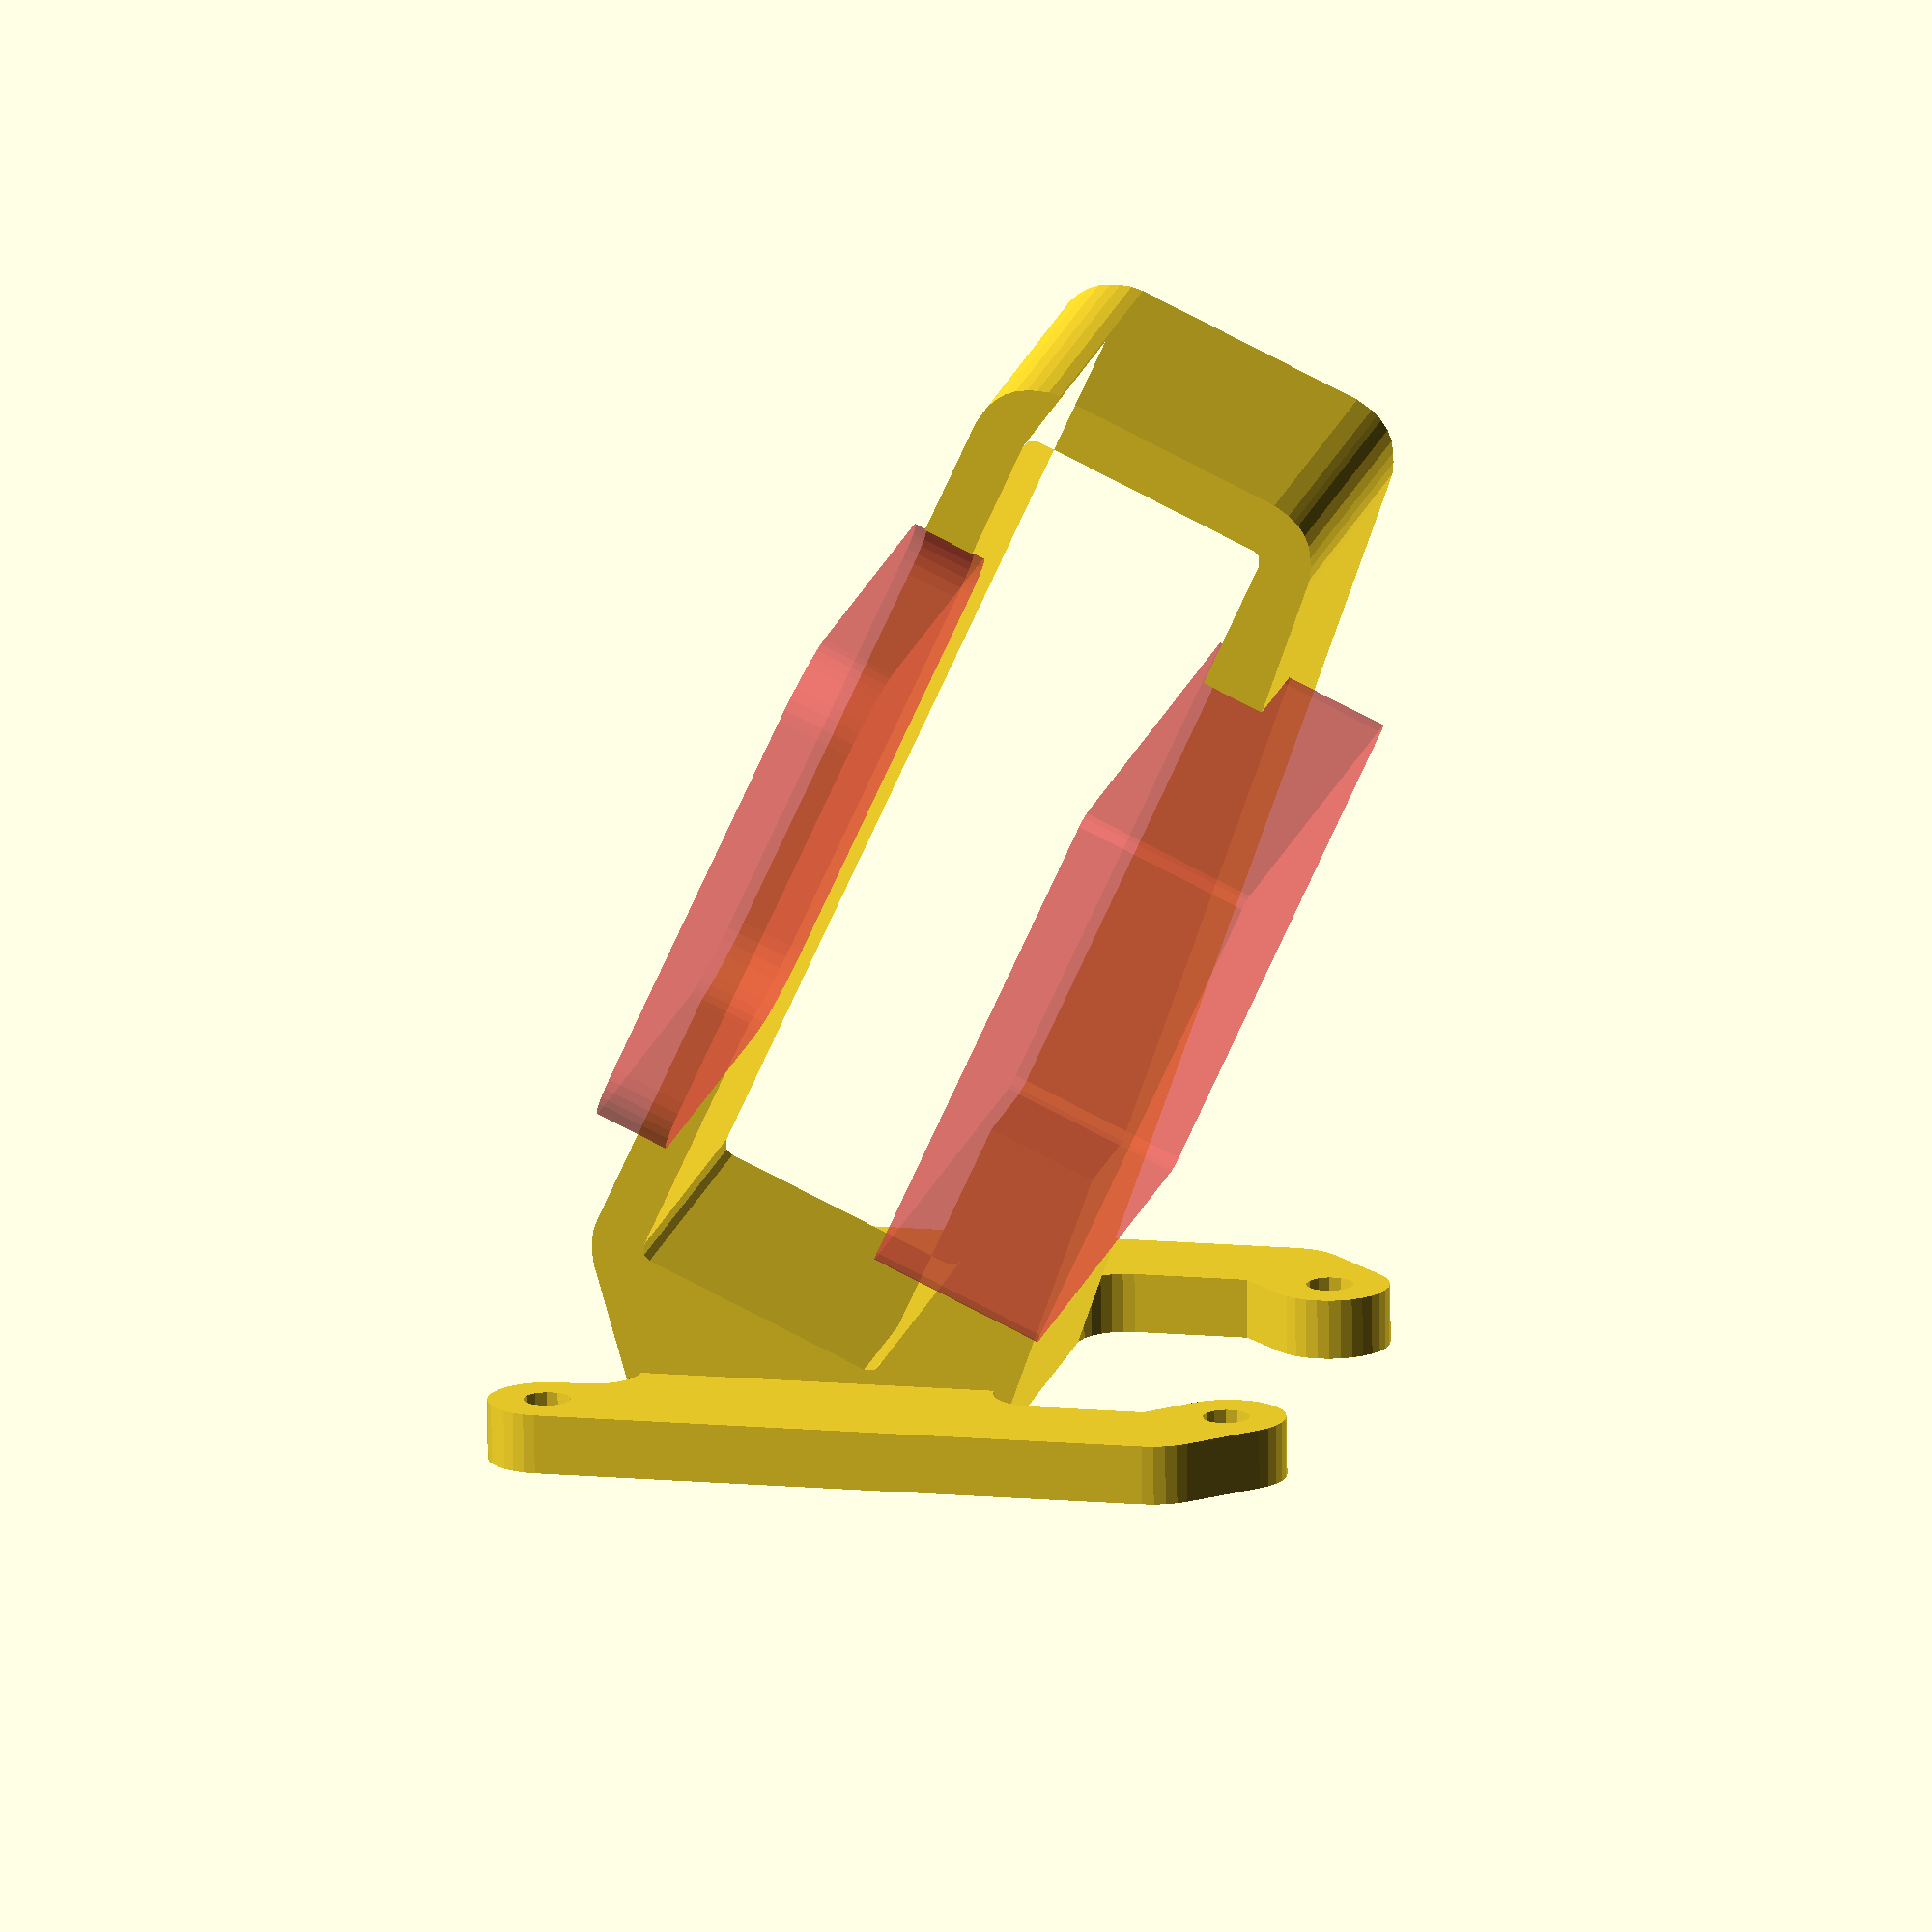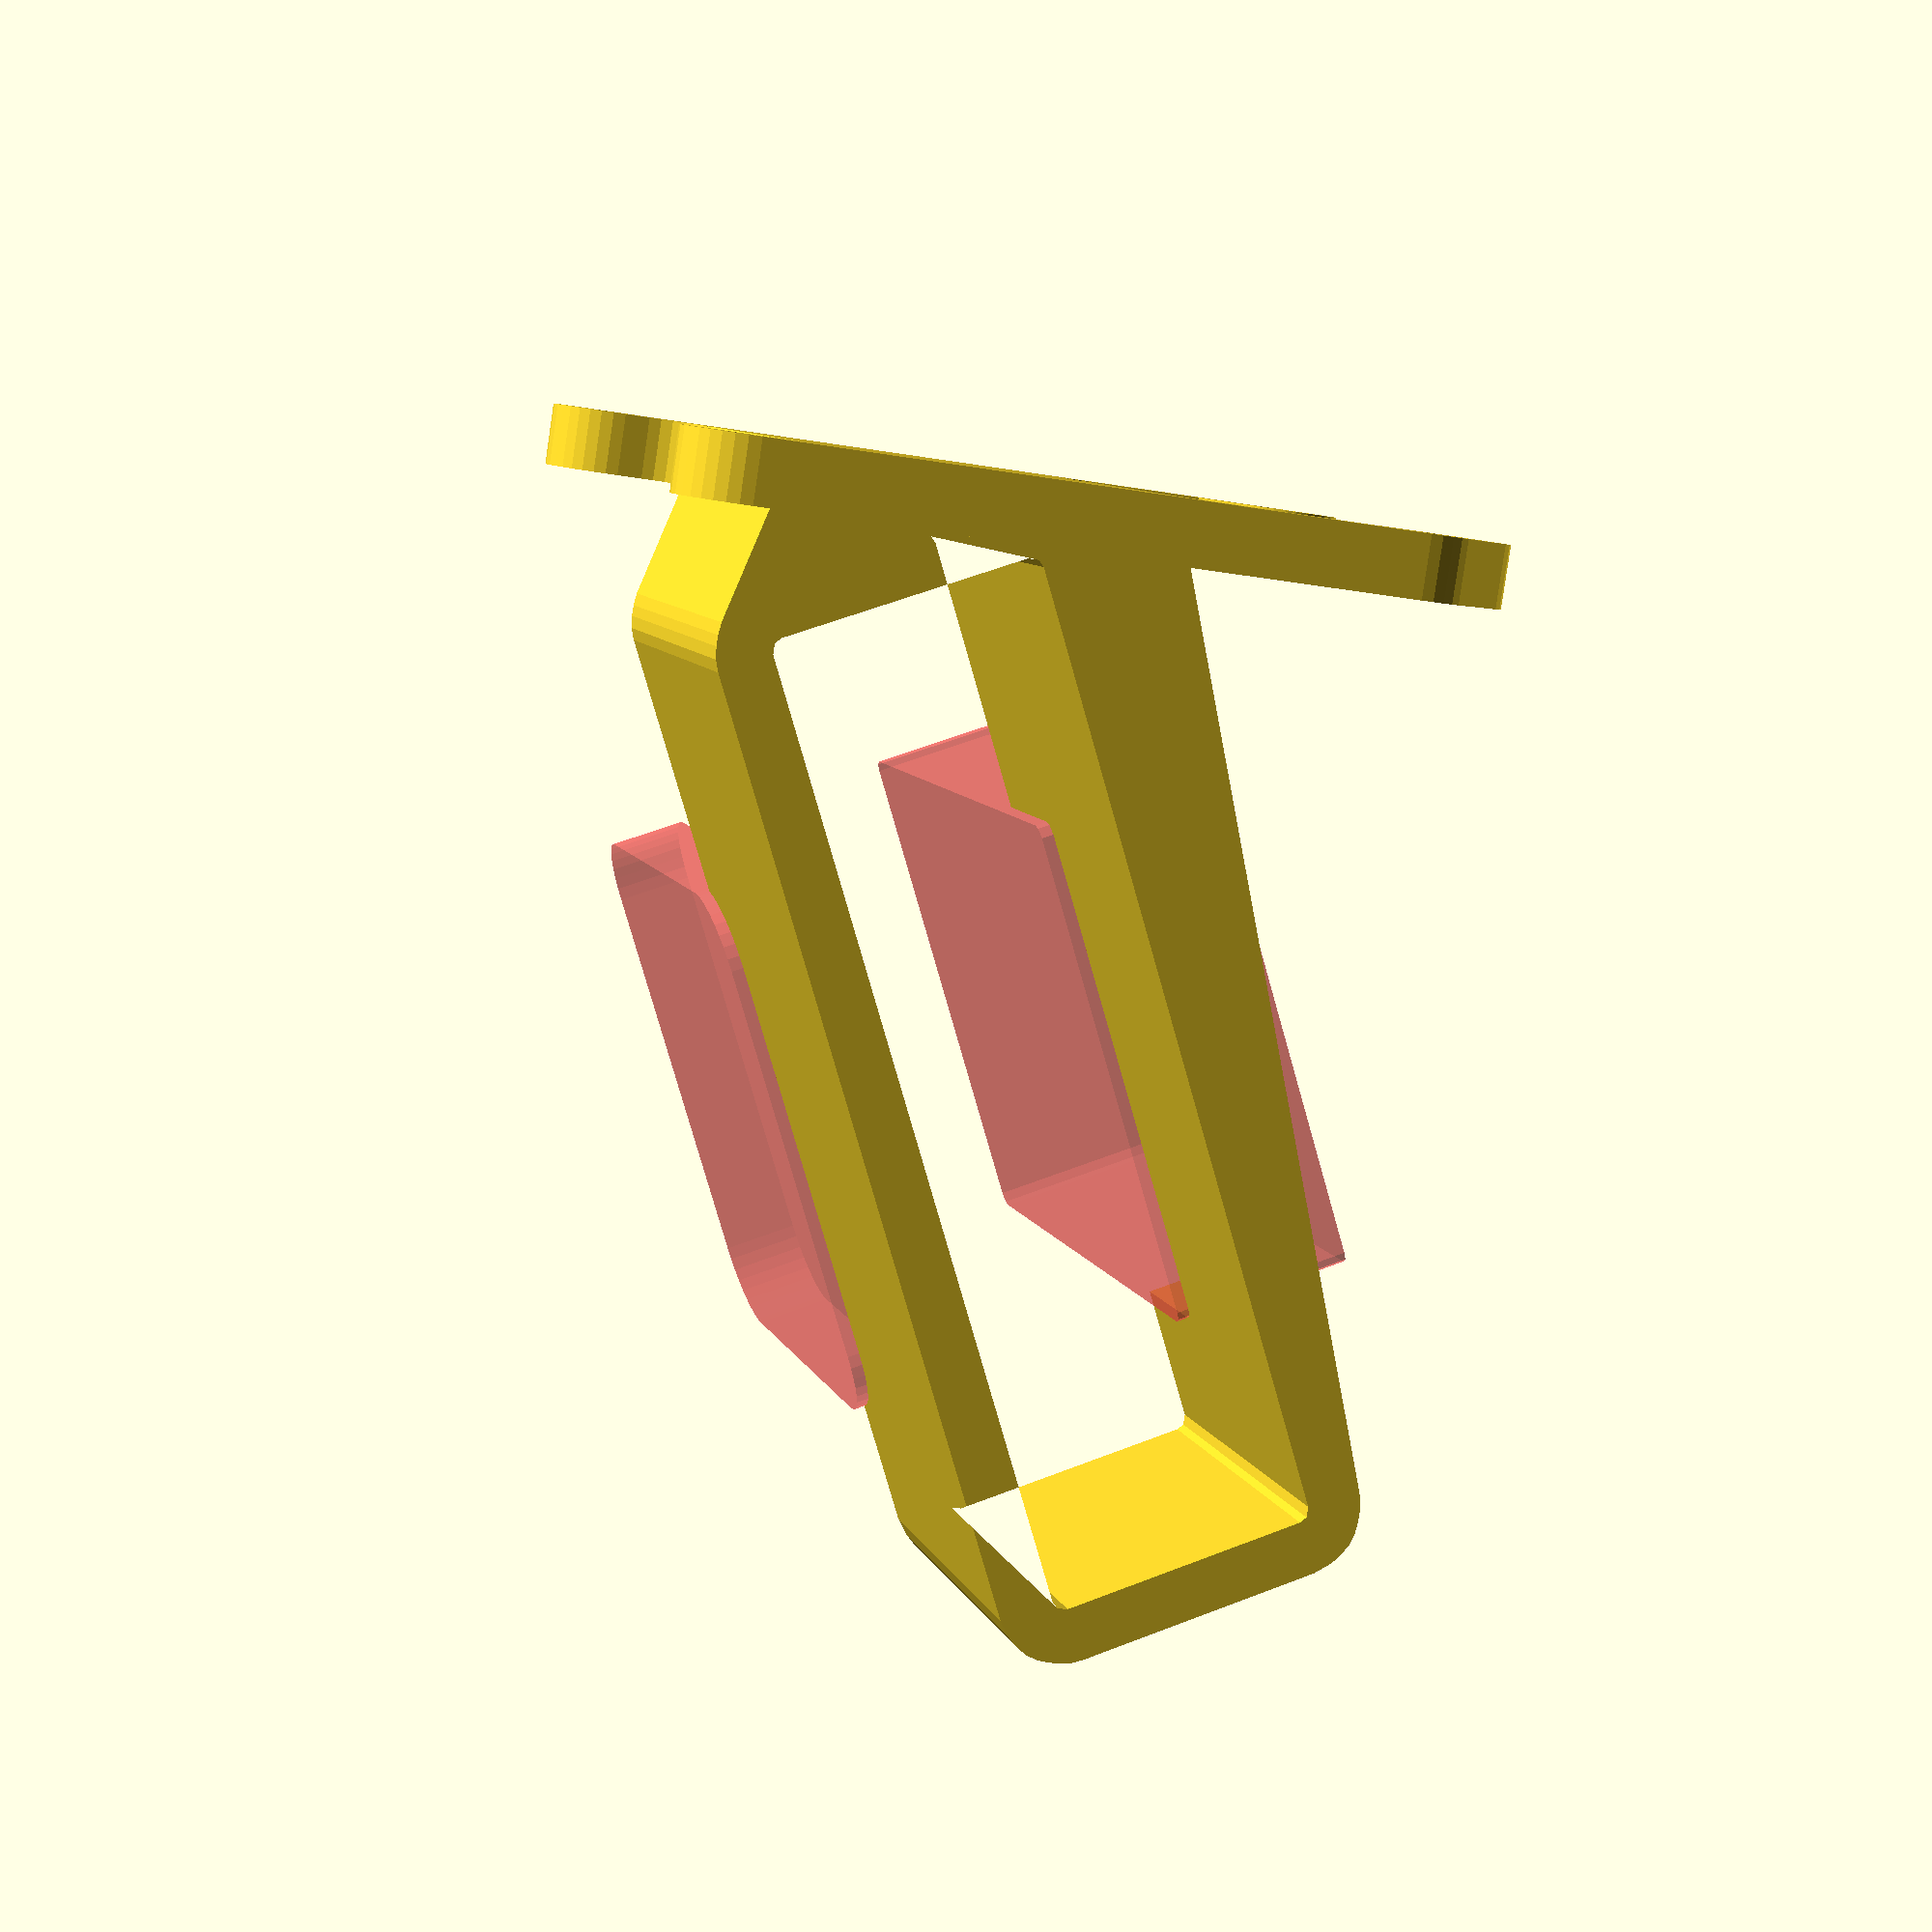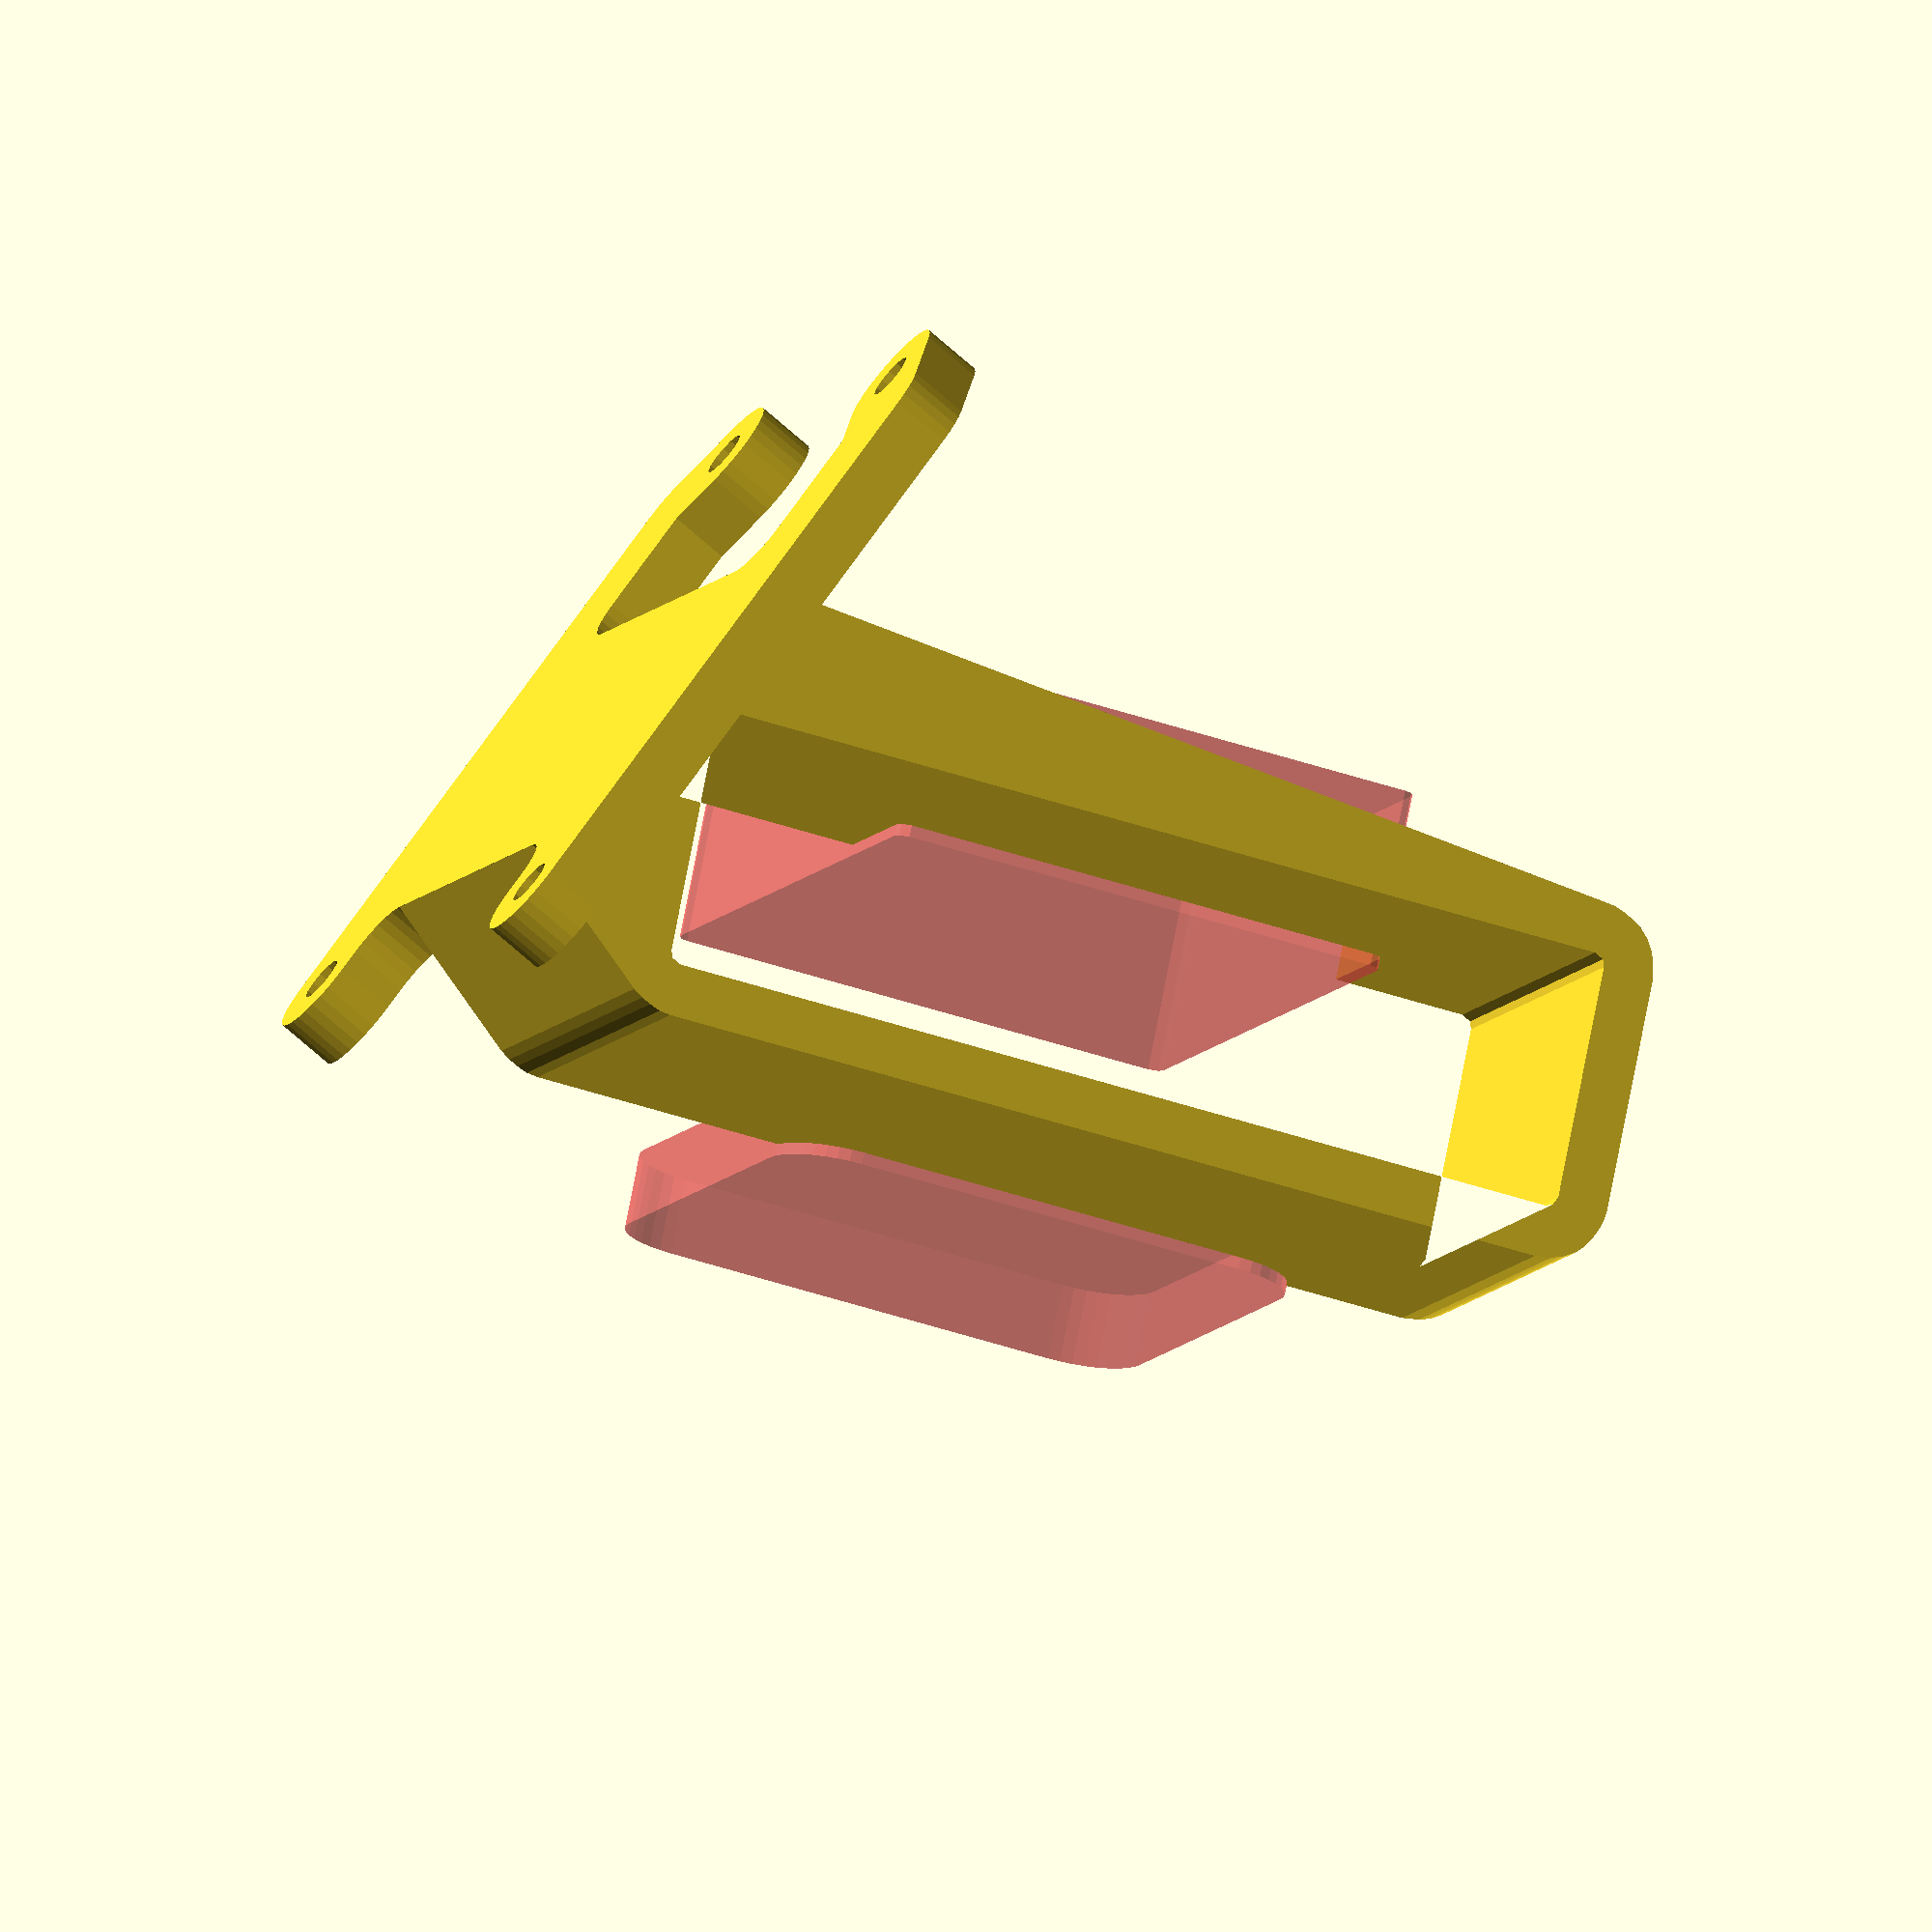
<openscad>
// SMO 4K TPU camera mount for HGLRC Recon 4 FR frame

$fs = $preview ? 0.5 : 0.2;
$fa = $preview ? 10 : 2;

// base plate
h0 = 2.5;
w0 = 5;
d1 = 25;
d2 = 20;
l0 = 28.3;
s12 = (d1 - d2) / 2;
dh = 2;

br = 2; // bevel radius (on inner corners)

// Mount base dimensions
gl = 15;
gs = 3;

ch = 40.0;
cw = 11.0;
cr = 0.5;   // corner radius
mt = 2.2; // mount thickness
mw = 16;  // mount width

ma = 25; // mount angle (from vertical) 

mx = 14;
mz = 0.0; 

// lens front
cx = 60; // horizontal camera size to compute offset
lfw = 23;
lfh = 23;
lfr = 3; // radius
lfx = 1.5;
lfz = 11.3;

// lens back
lbw = 26.8;
lbh = 21.8;
lbr = 0.5; // radius
lbx = 1.0;
lbz = 12;

eps = 0.5;

m_ty = mx - (cw + 2 * mt) * cos(ma);
m_tz = (cw + 2 * mt) * sin(ma) + mz;

translate([0, m_ty, m_tz])
    rotate([-ma, 0, 0])
            mount();
          
//#mount2d_inner();            
//mount2d_outer();            
            
module mount2d() {
    difference() {
        hull() {
            mount2d_outer();
            mount2d_base();
        }
        mount2d_inner();
    }
}

module mount2d_outer() {
    offset(mt) mount2d_inner();
}

module mount2d_inner() {
    translate([cr - ch - mt, cr + mt])
        offset(cr) square([ch - 2*cr, cw - 2*cr]);
}

module mount2d_base() {
    rotate([0, 0, ma])
        translate([m_tz, -m_ty])
            translate([-h0, gs])
                square([h0, gl]);
}
 
//mount();

module mount() {
    difference() {
        translate([-mw / 2, 0, 0])
            rotate([90, 90, 90])
                linear_extrude(mw) {
                    mount2d();
                }
        #translate([lfr + (cx / 2 - lfw - lfx), mt + eps, lfr + mt + lfz])
            rotate([90, 0, 0])
                linear_extrude(mt + 2 * eps)
                    offset(lfr)
                        square([lfw - 2 * lfr, lfh - 2 * lfr]);
        #translate([lbr + (cx / 2 - lbw - lbx), cw + 4 * mt + eps, lbr + mt + lbz])
            rotate([90, 0, 0])
                linear_extrude(3 * mt + 2 * eps)
                    offset(lbr)
                        square([lbw - 2 * lbr, lbh - 2 * lbr]);
    }
}    

   
linear_extrude(h0) {
    difference() {
        union() {
            hull() {
                translate([d1 / 2, 0]) circle(d = w0);
                translate([d2 / 2 + s12, l0 - s12]) circle(d = w0);
            }
            hull() {
                translate([d2 / 2 + s12, l0 - s12]) circle(d = w0);
                translate([d2 / 2, l0]) circle(d = w0);
            }

            hull() {
                translate([-d1 / 2, 0]) circle(d = w0);
                translate([-d2 / 2 - s12, l0 - s12]) circle(d = w0);
            }
            hull() {
                translate([-d2 / 2 - s12, l0 - s12]) circle(d = w0);
                translate([-d2 / 2, l0]) circle(d = w0);
            }
            translate([-d1 / 2, gs])
                square([d1, gl]);
            translate([-d1 / 2 + w0 / 2, gs - br])
                difference() {
                    translate([-eps, 0]) square([br + eps, br + eps]);
                    translate([br, 0]) circle(r = br);
                }
            translate([d1 / 2 - w0 / 2 - br, gs - br])
                difference() {
                    translate([0, 0]) square([br + eps, br + eps]);
                    circle(r = br);
                }
            translate([-d1 / 2 + w0 / 2, gs + gl])
                difference() {
                    translate([-eps, -eps]) square([br + eps, br + eps]);
                    translate([br, br]) circle(r = br);
                }
            translate([d1 / 2 - w0 / 2 - br, gs + gl])
                difference() {
                    translate([0, -eps]) square([br + eps, br + eps]);
                    translate([0, br]) circle(r = br);
                }
        }
        translate([d1 / 2, 0]) circle(d = dh);
        translate([d2 / 2, l0]) circle(d = dh);
        translate([-d1 / 2, 0]) circle(d = dh);
        translate([-d2 / 2, l0]) circle(d = dh);
    }
} 


</openscad>
<views>
elev=73.8 azim=102.4 roll=0.6 proj=o view=wireframe
elev=83.9 azim=285.4 roll=171.7 proj=p view=wireframe
elev=75.0 azim=301.6 roll=228.9 proj=o view=solid
</views>
